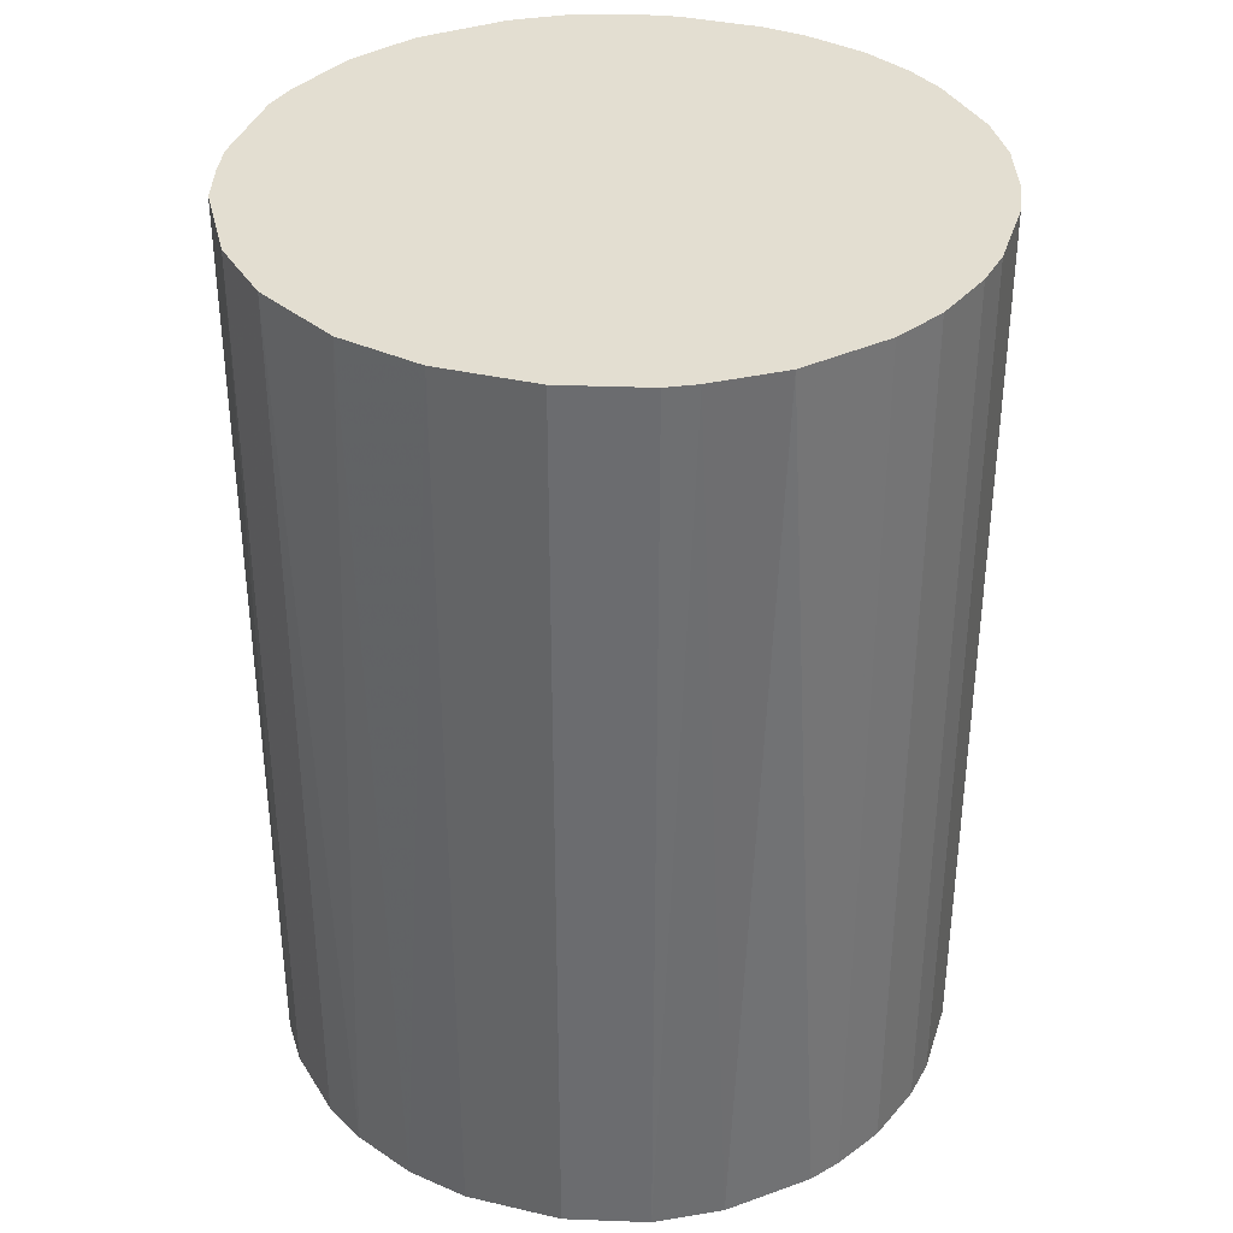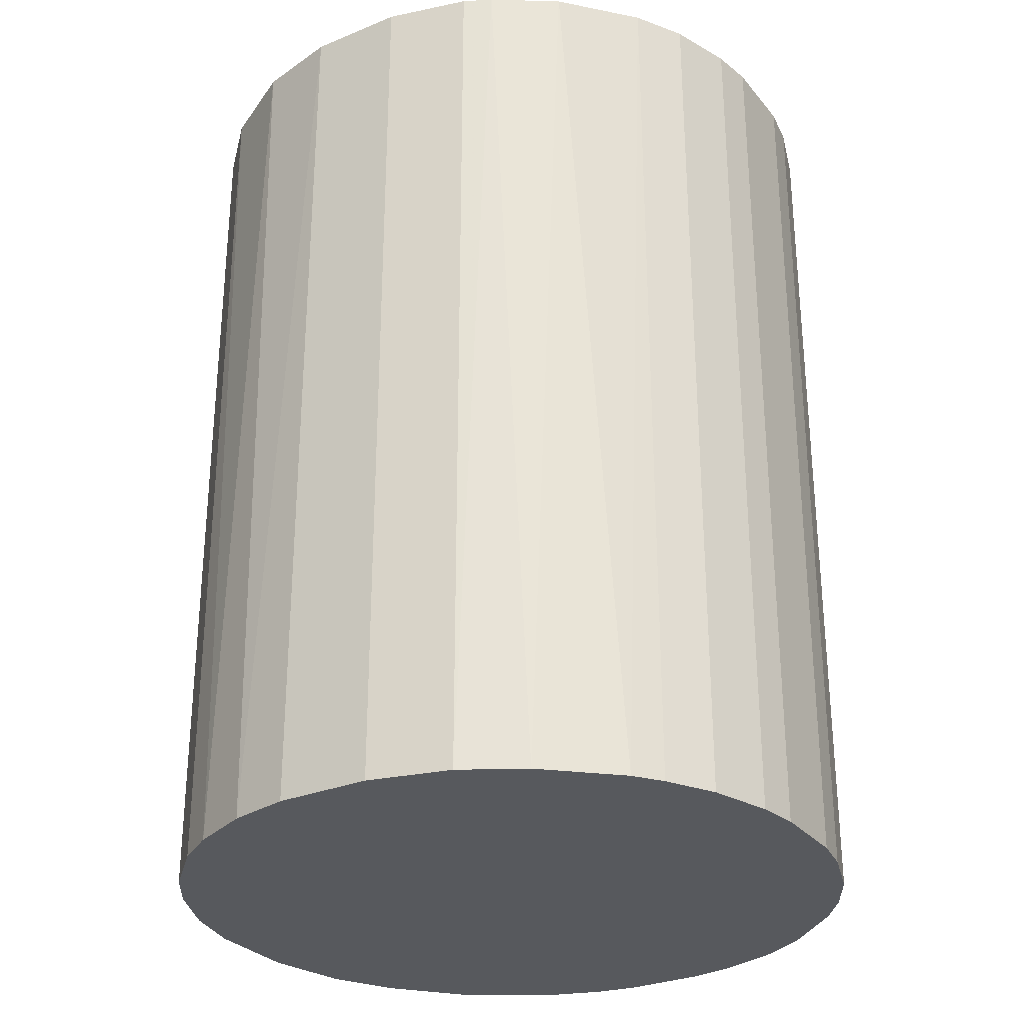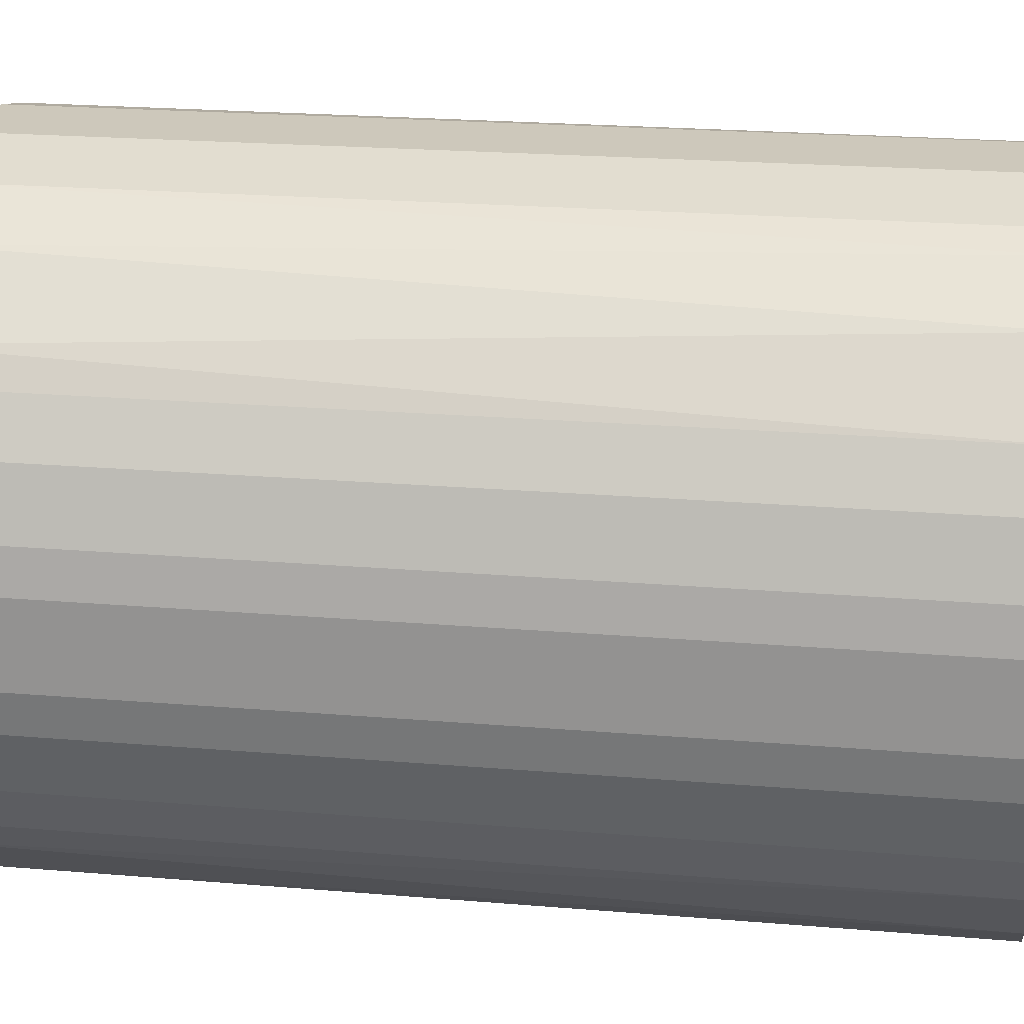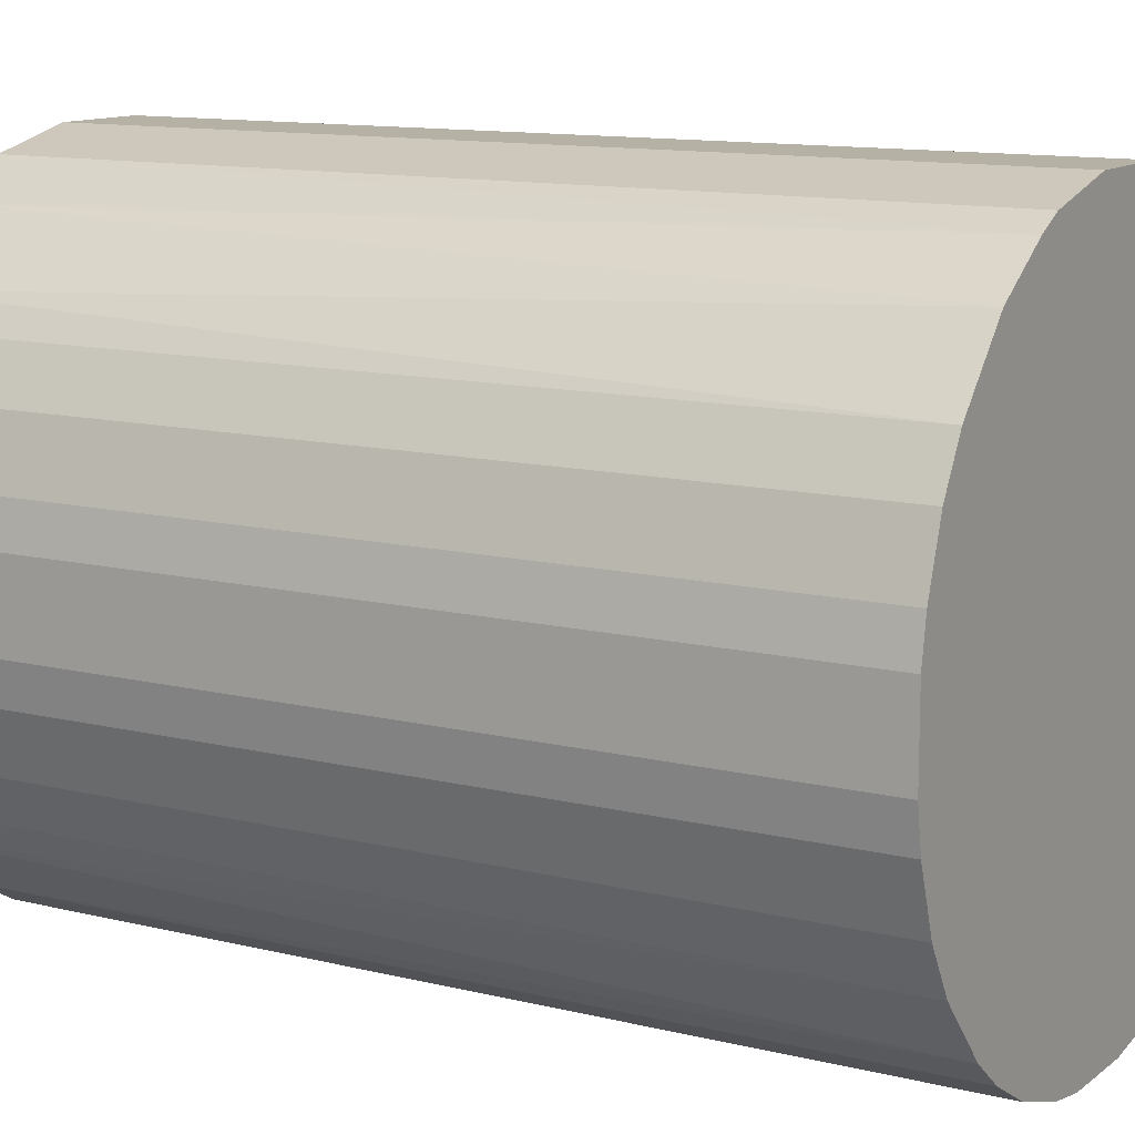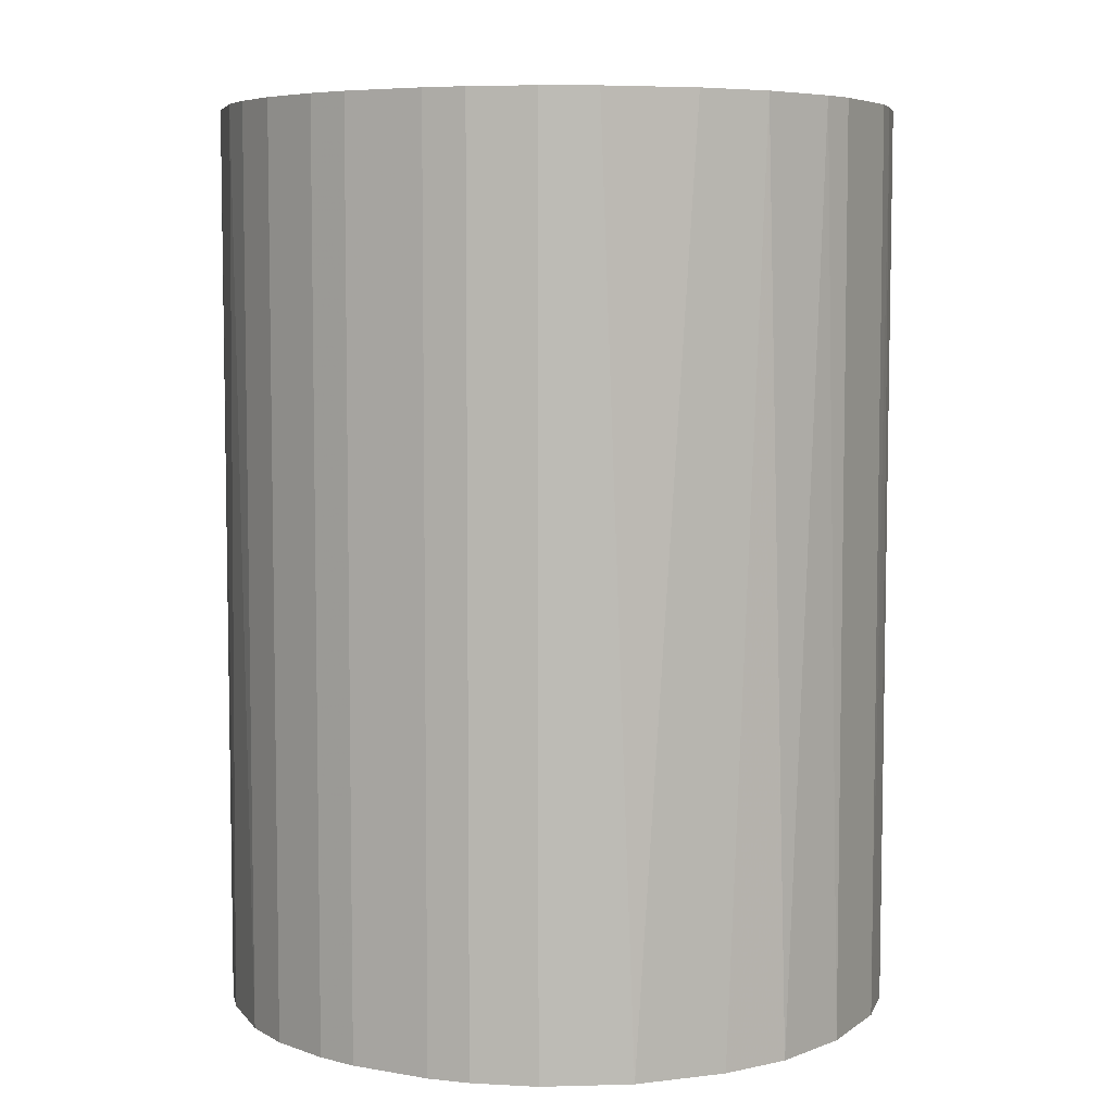
<metadata>
{"format":"obj","ext":"obj","renderer":"f3d","projection":"perspective","resolution":1024,"background":"white","views":[{"elev":36.0,"azim":-163.1,"up":"+Z"},{"elev":-29.3,"azim":-148.6,"up":"+Z"},{"elev":22.0,"azim":-81.6,"up":"+Y"},{"elev":11.9,"azim":-59.5,"up":"+Y"},{"elev":6.2,"azim":27.8,"up":"+Z"}]}
</metadata>
<code>
o convex_0
v -0.0253 -0.006345 -0.03501
v 0.02576 0.003649 0.03501
v 0.02523 0.00628 0.03501
v 0.02576 0.003649 -0.03501
v -0.003714 0.02576 -0.03501
v -0.02161 0.0147 0.03501
v -0.003189 -0.02583 0.03501
v 0.01102 -0.02372 -0.03501
v 0.009967 0.02418 0.03501
v 0.01997 -0.01688 0.03501
v -0.02372 -0.01108 0.03501
v -0.01109 -0.02372 -0.03501
v 0.01629 0.0205 -0.03501
v -0.02161 0.0147 -0.03501
v -0.01003 0.02418 0.03501
v 0.02418 -0.01003 -0.03501
v -0.02583 0.003124 0.03501
v -0.01741 -0.01951 0.03501
v 0.0205 0.01629 0.03501
v 0.01102 -0.02372 0.03501
v -0.02161 -0.01477 -0.03501
v -0.01477 0.02155 -0.03501
v 0.003124 -0.02583 -0.03501
v 0.02523 -0.006345 0.03501
v -0.0253 0.00628 -0.03501
v 0.0226 0.01312 -0.03501
v 0.008386 0.02471 -0.03501
v 0.003649 0.02576 0.03501
v 0.01681 -0.02004 -0.03501
v -0.01109 -0.02372 0.03501
v -0.01688 0.01997 0.03501
v 0.02576 -0.003714 -0.03501
v 0.00628 -0.0253 0.03501
v -0.006345 -0.0253 -0.03501
v -0.02583 -0.003189 0.03501
v -0.02372 0.01102 0.03501
v -0.01477 -0.02161 -0.03501
v -0.003714 0.02576 0.03501
v 0.01629 0.0205 0.03501
v -0.02583 0.003124 -0.03501
v -0.01003 0.02418 -0.03501
v 0.02418 0.009967 0.03501
v 0.02155 -0.01477 -0.03501
v 0.02313 -0.01214 0.03501
v 0.003649 0.02576 -0.03501
v 0.0147 -0.02161 0.03501
v 0.02471 0.008386 -0.03501
v -0.02161 -0.01477 0.03501
v -0.02004 0.01681 -0.03501
v 0.01313 0.0226 -0.03501
v -0.01951 -0.0174 -0.03501
v 0.0205 0.01629 -0.03501
v -0.02372 0.01102 -0.03501
v -0.02372 -0.01108 -0.03501
v 0.02576 -0.003714 0.03501
v 0.003124 -0.02583 0.03501
v -0.003189 -0.02583 -0.03501
v -0.02583 -0.003189 -0.03501
v -0.006345 -0.0253 0.03501
v 0.00628 -0.0253 -0.03501
v -0.0253 -0.006345 0.03501
v -0.0253 0.00628 0.03501
v -0.01477 -0.02161 0.03501
v -0.01214 0.02312 0.03501
f 41 22 64
f 3 2 4
f 4 1 5
f 2 3 6
f 2 6 7
f 1 4 8
f 6 3 9
f 2 7 10
f 7 6 11
f 1 8 12
f 4 5 13
f 5 1 14
f 6 9 15
f 8 4 16
f 11 6 17
f 7 11 18
f 9 3 19
f 10 7 20
f 1 12 21
f 5 14 22
f 12 8 23
f 2 10 24
f 14 1 25
f 4 13 26
f 13 5 27
f 15 9 28
f 9 27 28
f 8 16 29
f 7 18 30
f 6 15 31
f 4 2 32
f 16 4 32
f 24 16 32
f 20 7 33
f 8 20 33
f 12 23 34
f 30 12 34
f 11 17 35
f 6 14 36
f 17 6 36
f 21 12 37
f 12 30 37
f 5 15 38
f 28 5 38
f 15 28 38
f 9 19 39
f 19 13 39
f 25 1 40
f 17 25 40
f 35 17 40
f 15 5 41
f 5 22 41
f 19 3 42
f 26 19 42
f 29 16 43
f 10 29 43
f 24 10 44
f 16 24 44
f 10 43 44
f 43 16 44
f 27 5 45
f 5 28 45
f 28 27 45
f 20 8 46
f 10 20 46
f 8 29 46
f 29 10 46
f 3 4 47
f 4 26 47
f 42 3 47
f 26 42 47
f 18 11 48
f 11 21 48
f 14 6 49
f 22 14 49
f 6 31 49
f 31 22 49
f 27 9 50
f 13 27 50
f 9 39 50
f 39 13 50
f 21 37 51
f 37 18 51
f 18 48 51
f 48 21 51
f 13 19 52
f 26 13 52
f 19 26 52
f 14 25 53
f 36 14 53
f 25 36 53
f 11 1 54
f 1 21 54
f 21 11 54
f 2 24 55
f 32 2 55
f 24 32 55
f 7 23 56
f 33 7 56
f 23 33 56
f 23 7 57
f 7 34 57
f 34 23 57
f 1 35 58
f 40 1 58
f 35 40 58
f 7 30 59
f 34 7 59
f 30 34 59
f 23 8 60
f 8 33 60
f 33 23 60
f 1 11 61
f 35 1 61
f 11 35 61
f 25 17 62
f 17 36 62
f 36 25 62
f 30 18 63
f 18 37 63
f 37 30 63
f 31 15 64
f 22 31 64
f 15 41 64

</code>
